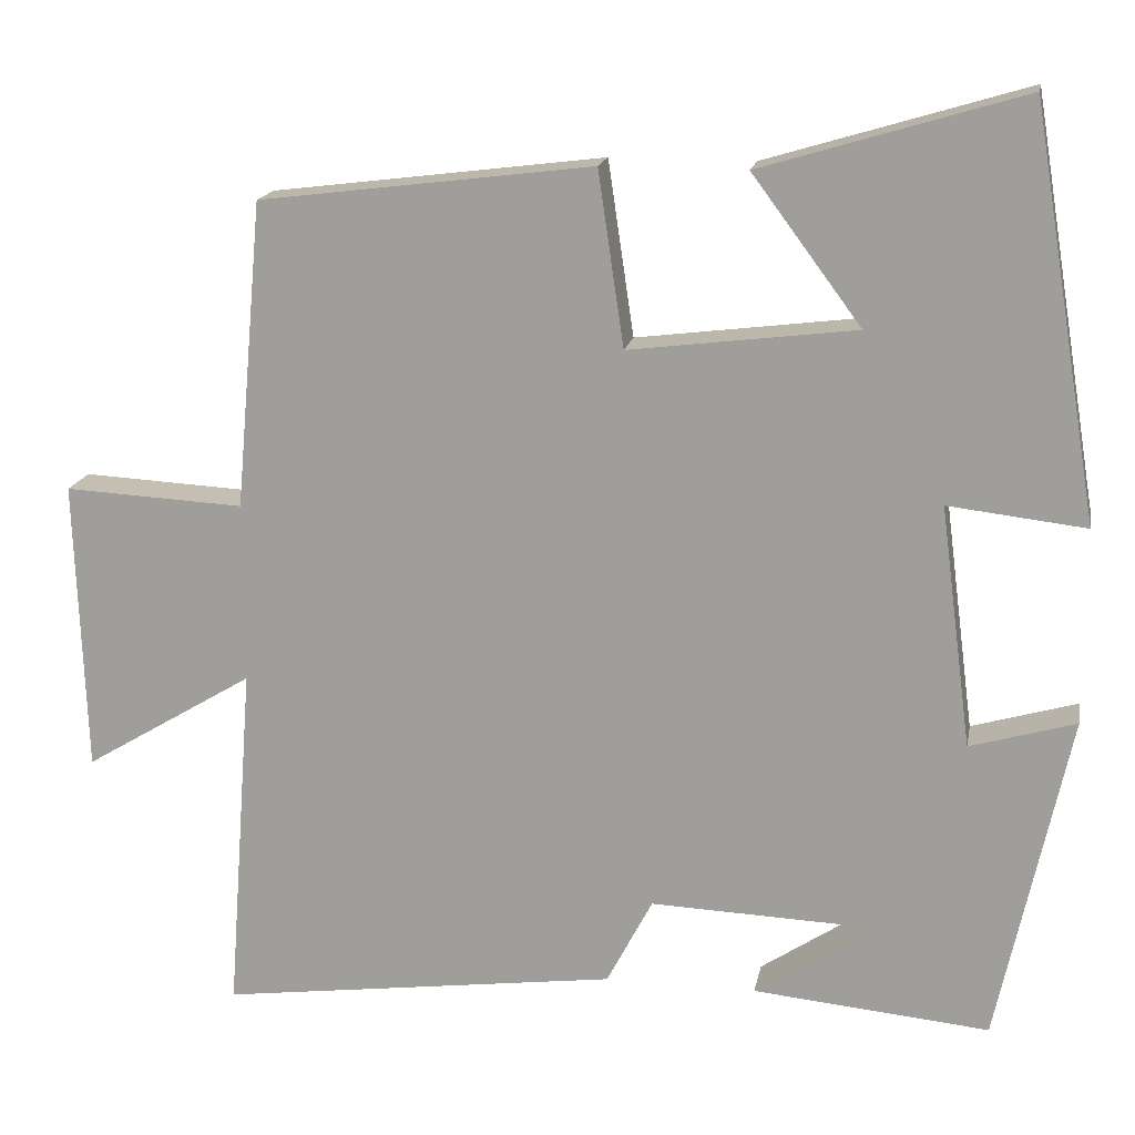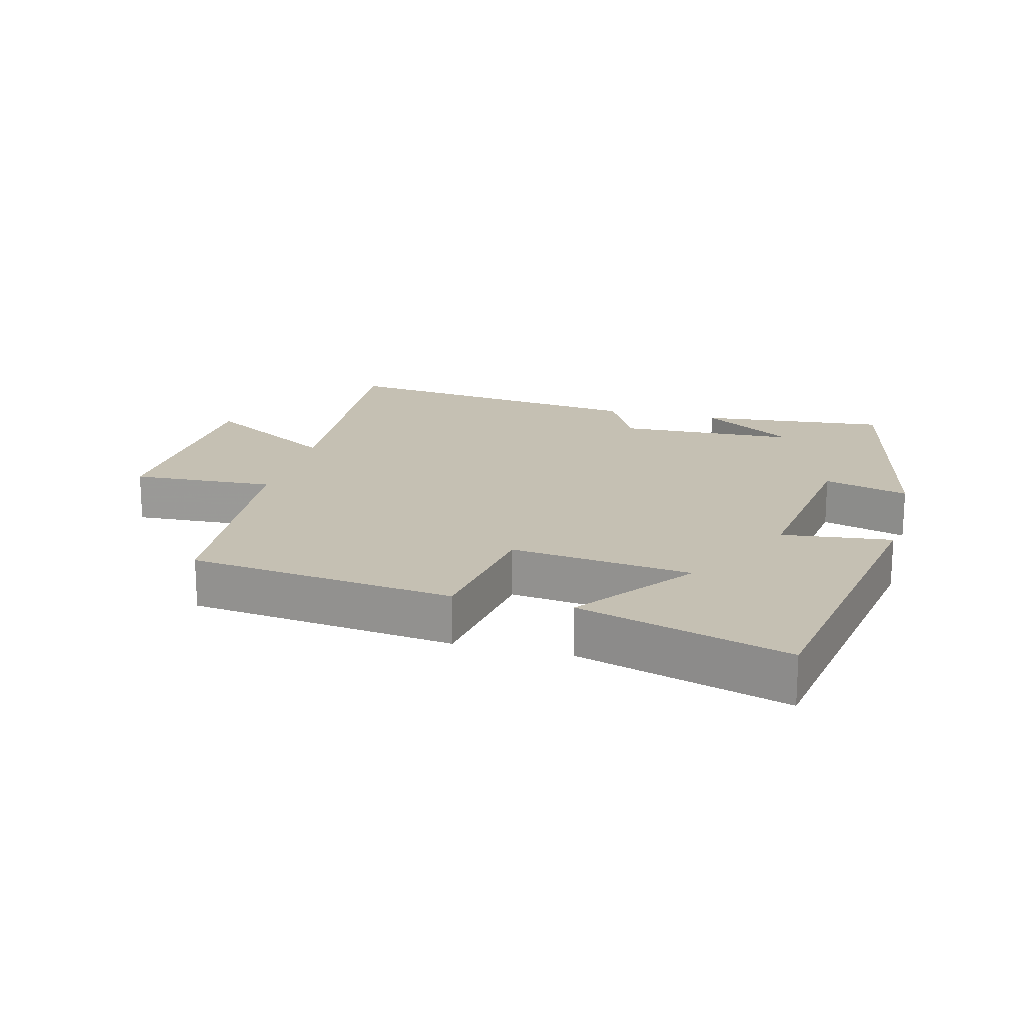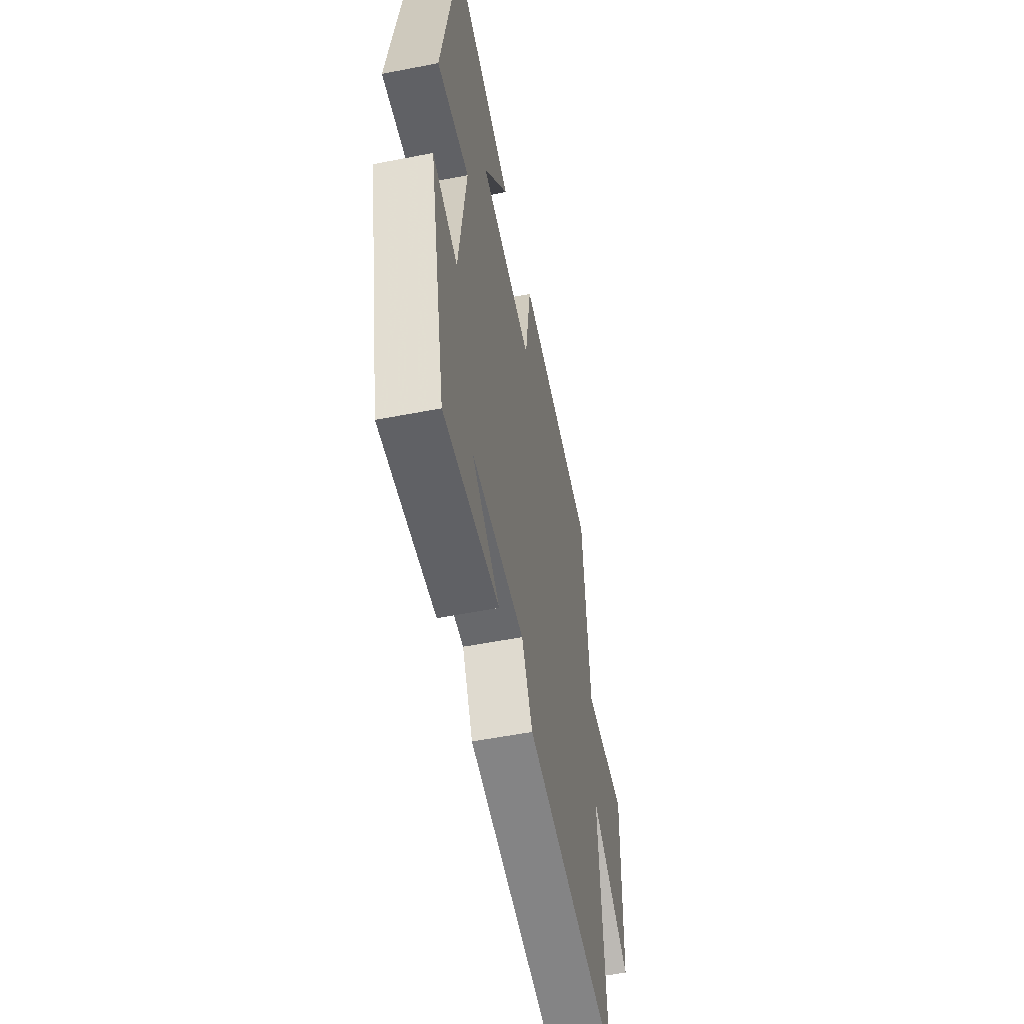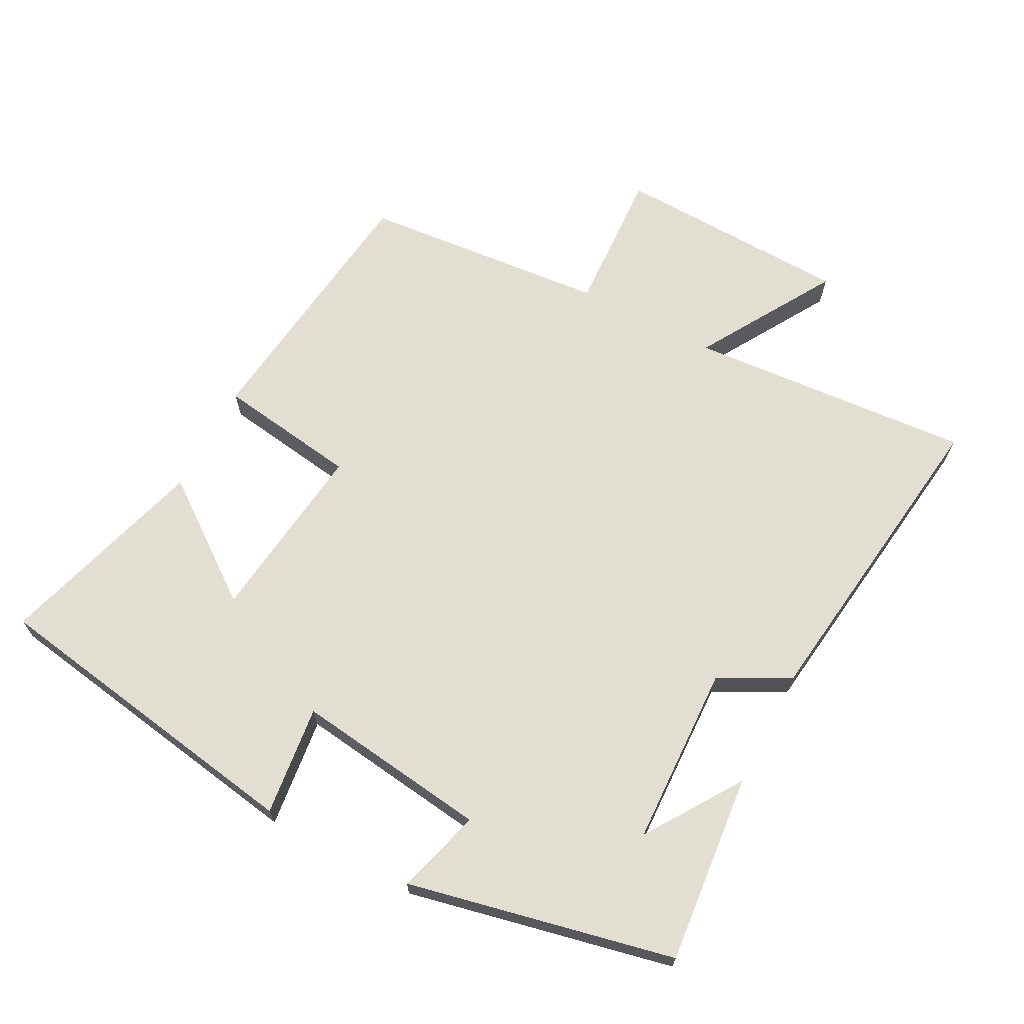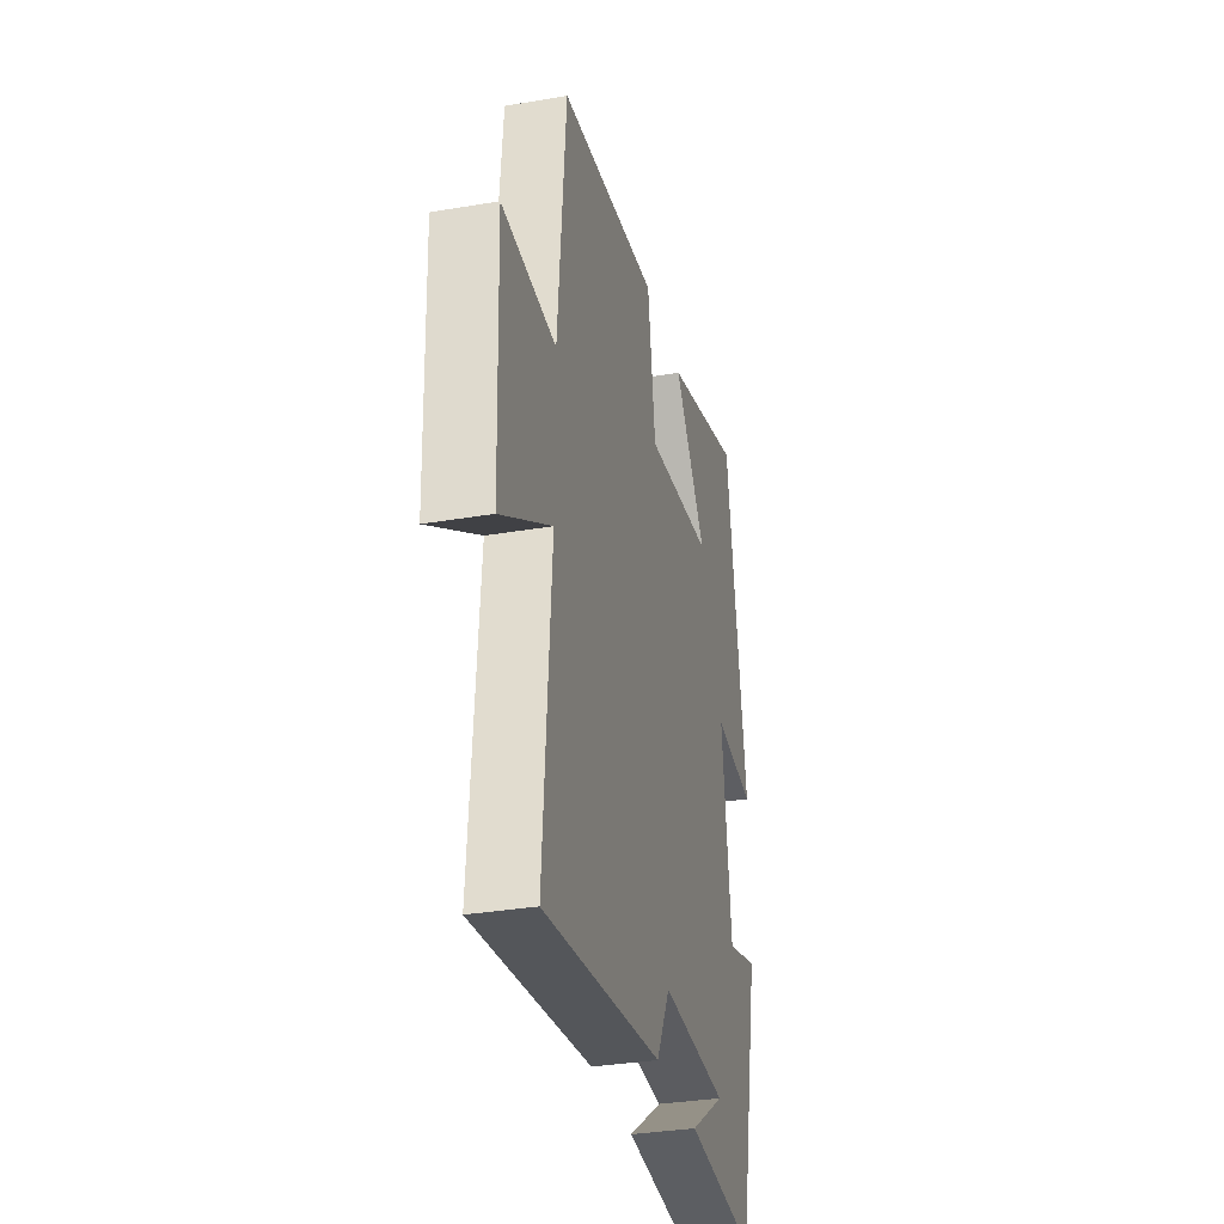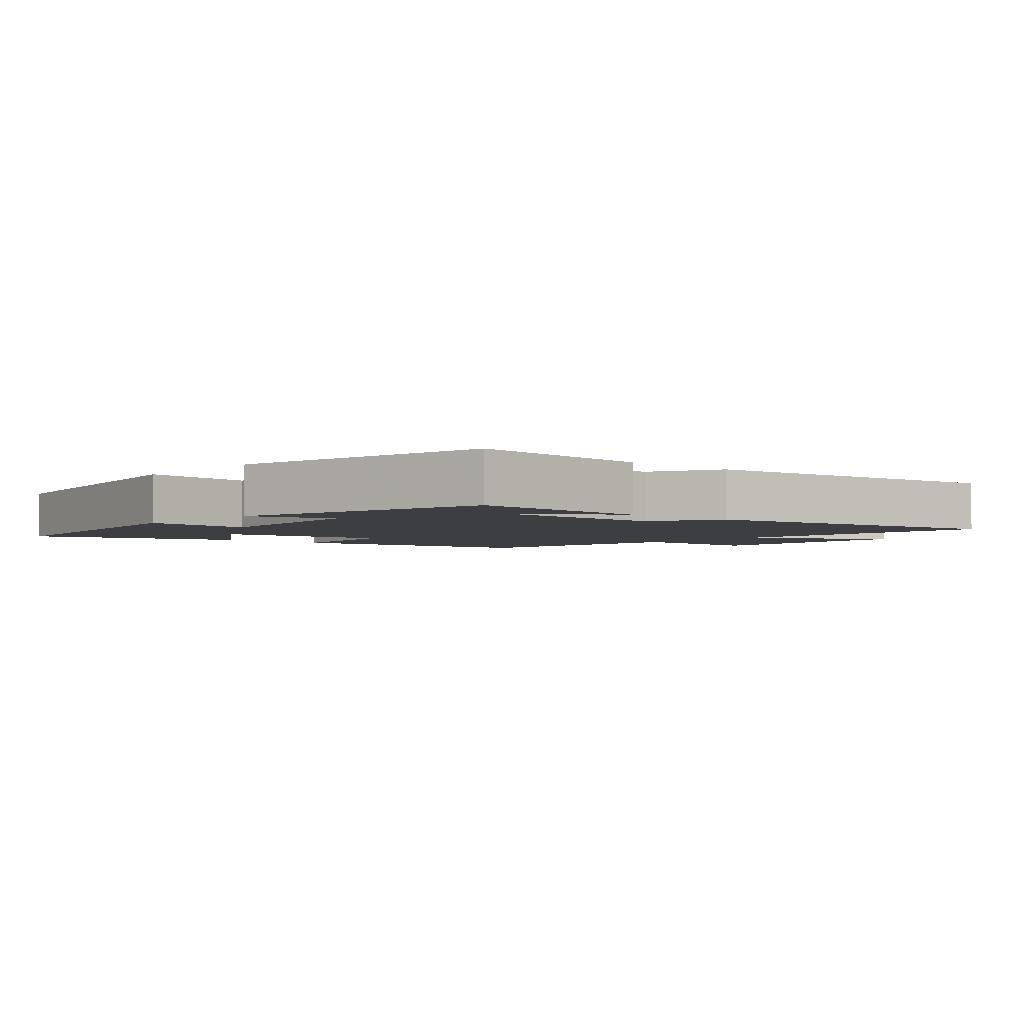
<metadata>
{"format":"obj","ext":"obj","renderer":"f3d","projection":"perspective","resolution":1024,"background":"white","views":[{"elev":16.8,"azim":10.5,"up":"+Z"},{"elev":18.1,"azim":14.6,"up":"+Y"},{"elev":-54.4,"azim":101.7,"up":"+Z"},{"elev":67.7,"azim":117.7,"up":"+Y"},{"elev":-32.8,"azim":-76.7,"up":"+Z"},{"elev":-3.3,"azim":138.7,"up":"+Y"}]}
</metadata>
<code>
v -0.532 0.07 -0.563
v -0.5 0.07 -0.137
v -0.704 0.07 -0.26
v -0.716 0.07 0.092
v -0.5 0.07 0.081
v -0.467 0.07 0.45
v -0.067 0.07 0.5
v -0.036 0.07 0.29
v 0.236 0.07 0.324
v 0.105 0.07 0.5
v 0.419 0.07 0.594
v 0.5 0.07 0.105
v 0.335 0.07 0.124
v 0.373 0.07 -0.166
v 0.5 0.07 -0.129
v 0.414 0.07 -0.527
v 0.13 0.07 -0.5
v 0.273 0.07 -0.405
v 0.003 0.07 -0.395
v -0.052 0.07 -0.5
v -0.532 0 -0.563
v -0.5 0 -0.137
v -0.704 0 -0.26
v -0.716 0 0.092
v -0.5 0 0.081
v -0.467 0 0.45
v -0.067 0 0.5
v -0.036 0 0.29
v 0.236 0 0.324
v 0.105 0 0.5
v 0.419 0 0.594
v 0.5 0 0.105
v 0.335 0 0.124
v 0.373 0 -0.166
v 0.5 0 -0.129
v 0.414 0 -0.527
v 0.13 0 -0.5
v 0.273 0 -0.405
v 0.003 0 -0.395
v -0.052 0 -0.5
f 19 20 1 2
f 18 19 2
f 16 17 18
f 14 15 16 18
f 13 14 18 2
f 11 12 13
f 9 10 11
f 9 11 13
f 8 9 13 2
f 7 8 2
f 6 7 2
f 5 6 2
f 2 3 4 5
f 22 21 40 39
f 22 39 38
f 38 37 36
f 38 36 35 34
f 22 38 34 33
f 33 32 31
f 31 30 29
f 33 31 29
f 22 33 29 28
f 22 28 27
f 22 27 26
f 22 26 25
f 25 24 23 22
f 1 21 22 2
f 2 22 23 3
f 3 23 24 4
f 4 24 25 5
f 5 25 26 6
f 6 26 27 7
f 7 27 28 8
f 8 28 29 9
f 9 29 30 10
f 10 30 31 11
f 11 31 32 12
f 12 32 33 13
f 13 33 34 14
f 14 34 35 15
f 15 35 36 16
f 16 36 37 17
f 17 37 38 18
f 18 38 39 19
f 19 39 40 20
f 20 40 21 1

</code>
